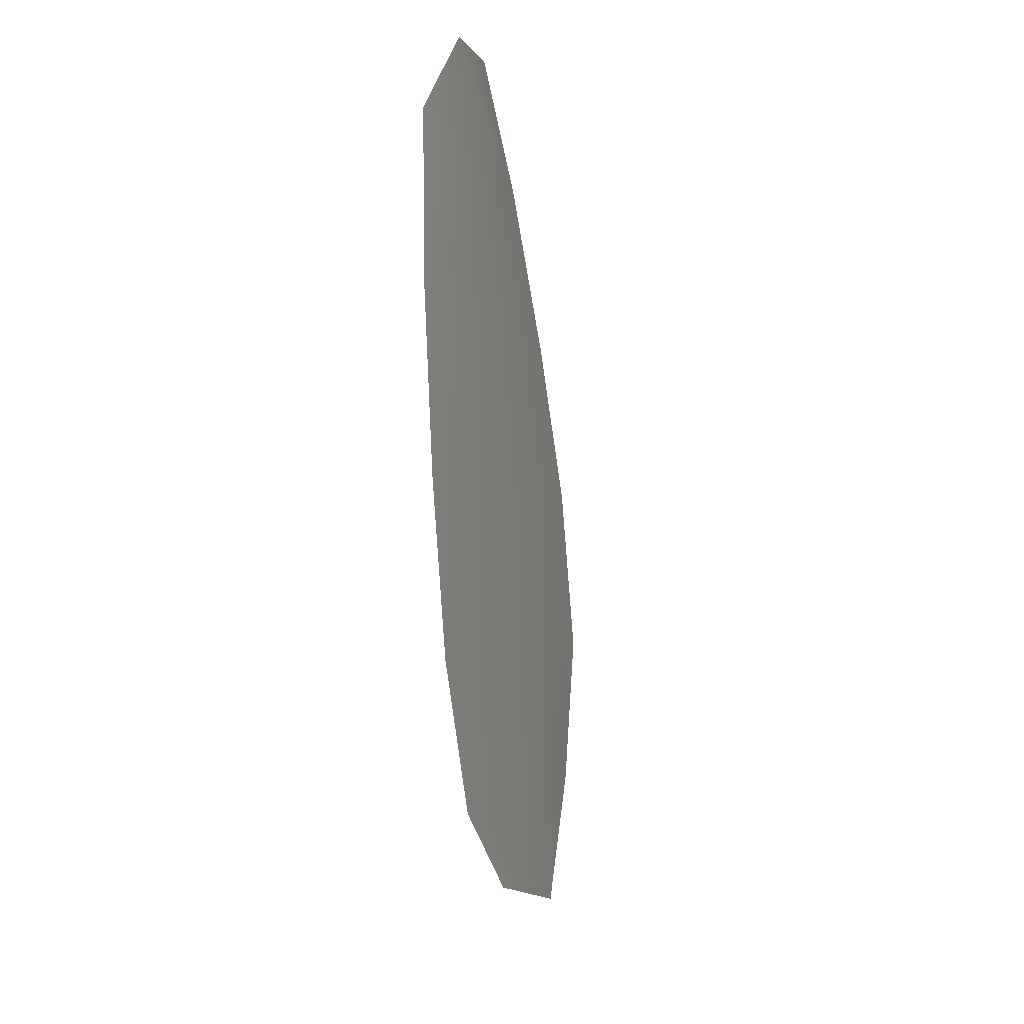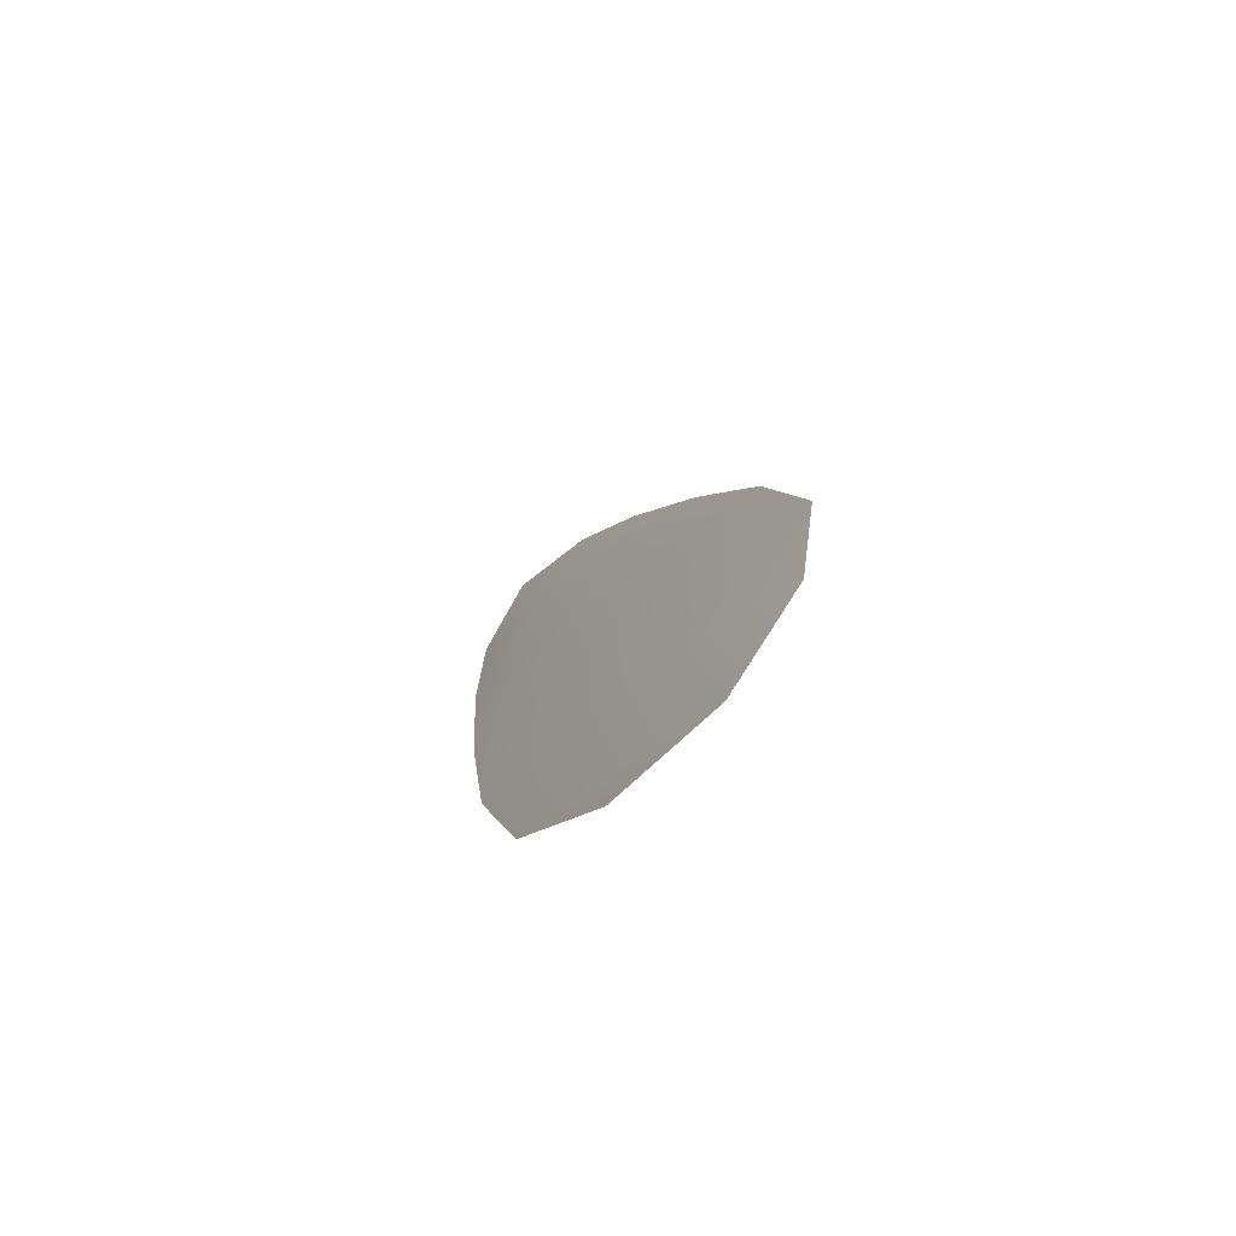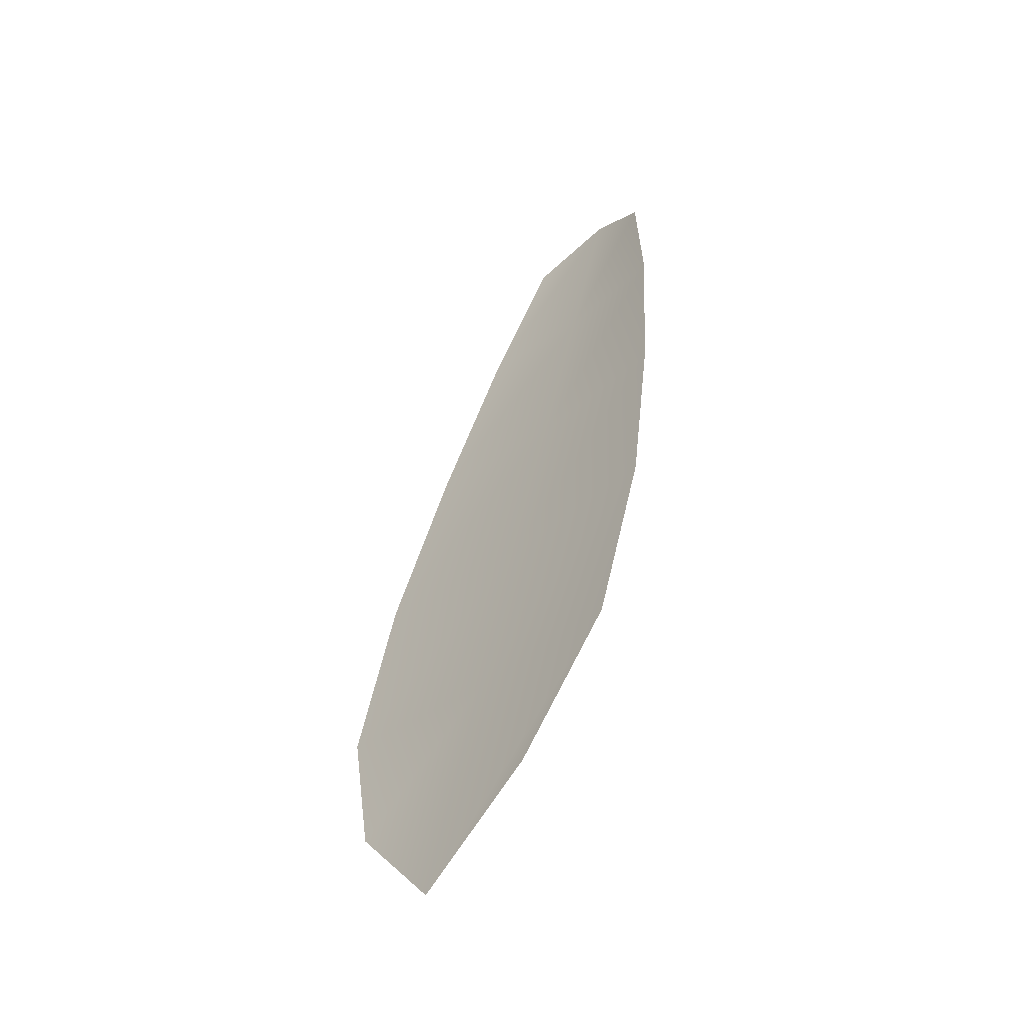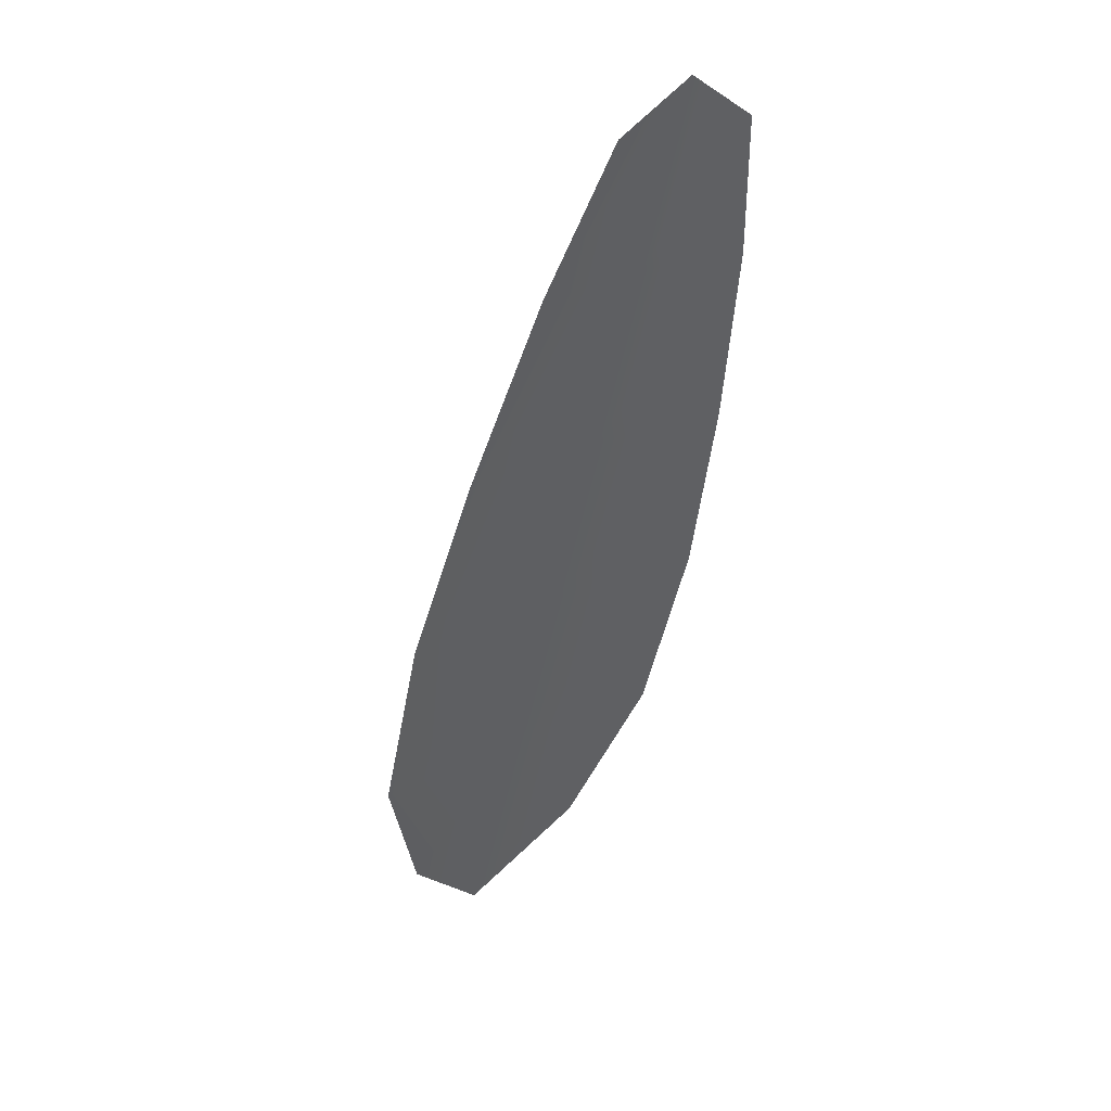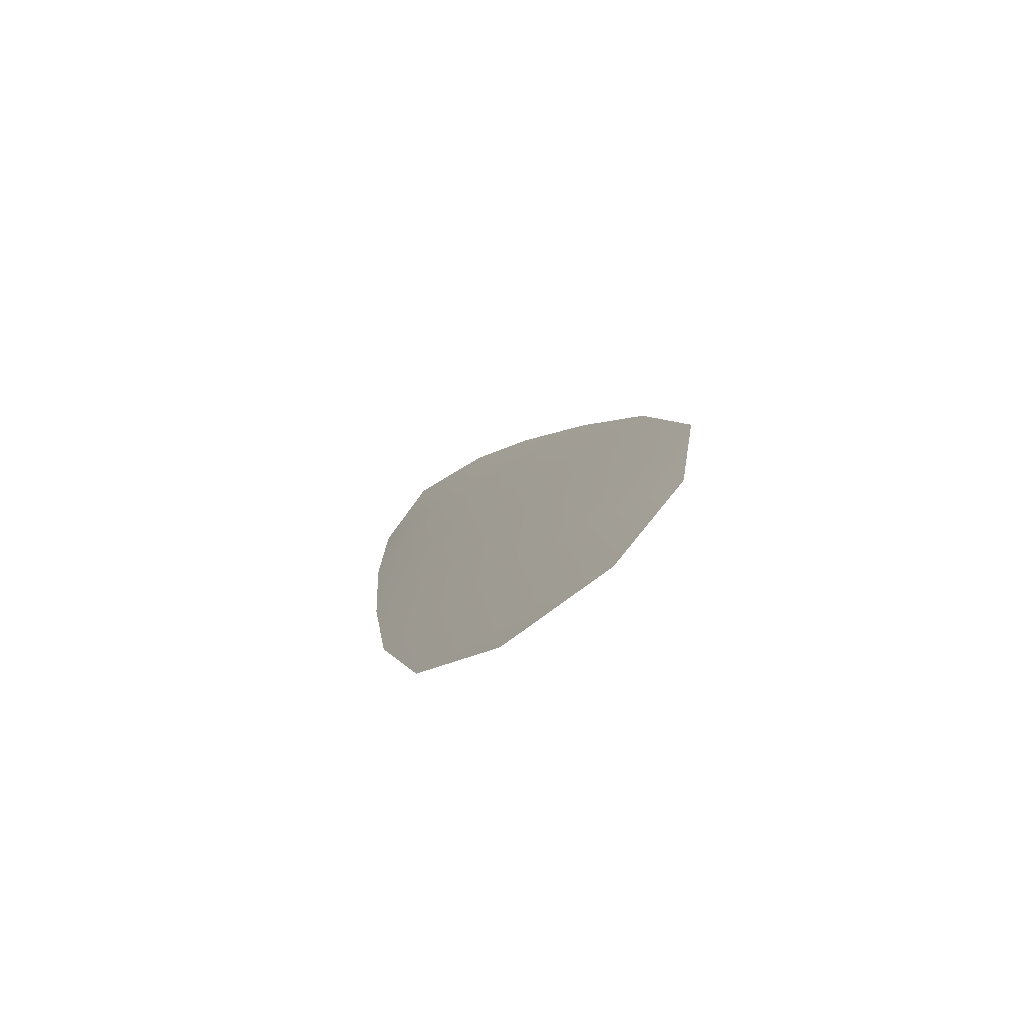
<metadata>
{"format":"obj","ext":"obj","renderer":"f3d","projection":"perspective","resolution":1024,"background":"white","views":[{"elev":13.1,"azim":-69.2,"up":"+Y"},{"elev":-73.6,"azim":47.1,"up":"+Y"},{"elev":-57.1,"azim":-135.2,"up":"+Y"},{"elev":46.6,"azim":142.0,"up":"+Y"},{"elev":-76.0,"azim":40.1,"up":"+Y"}]}
</metadata>
<code>
o feather_flight_secondary_009
v 0.2413 0.1842 0.01419
v 0.2295 0.181 0.0142
v 0.2609 0.1195 0.01432
v 0.2448 0.1152 0.01433
v 0.2345 0.1859 0.01491
v 0.2548 0.11 0.01507
v 0.2475 0.174 0.01421
v 0.254 0.1603 0.01424
v 0.2596 0.1464 0.01426
v 0.263 0.1318 0.01429
v 0.2369 0.1249 0.01431
v 0.2325 0.1391 0.01429
v 0.2304 0.154 0.01426
v 0.2293 0.1691 0.01422
v 0.2384 0.1715 0.01494
v 0.2422 0.1571 0.01497
v 0.2461 0.1428 0.015
v 0.2499 0.1284 0.01503
f 18 10 3 6
f 11 18 6 4
f 5 1 7 15
f 15 7 8 16
f 16 8 9 17
f 17 9 10 18
f 2 5 15 14
f 14 15 16 13
f 13 16 17 12
f 12 17 18 11

</code>
